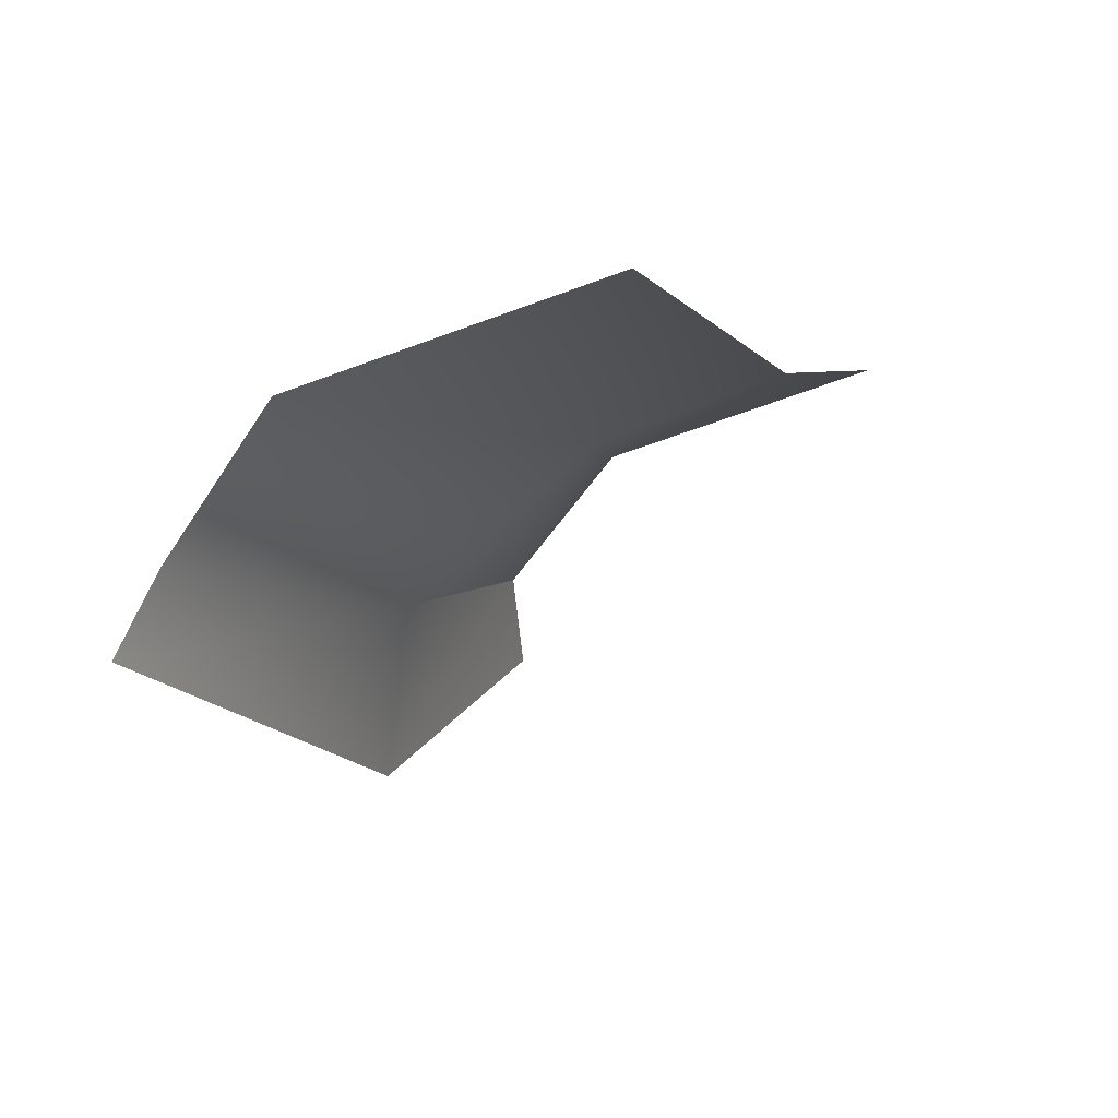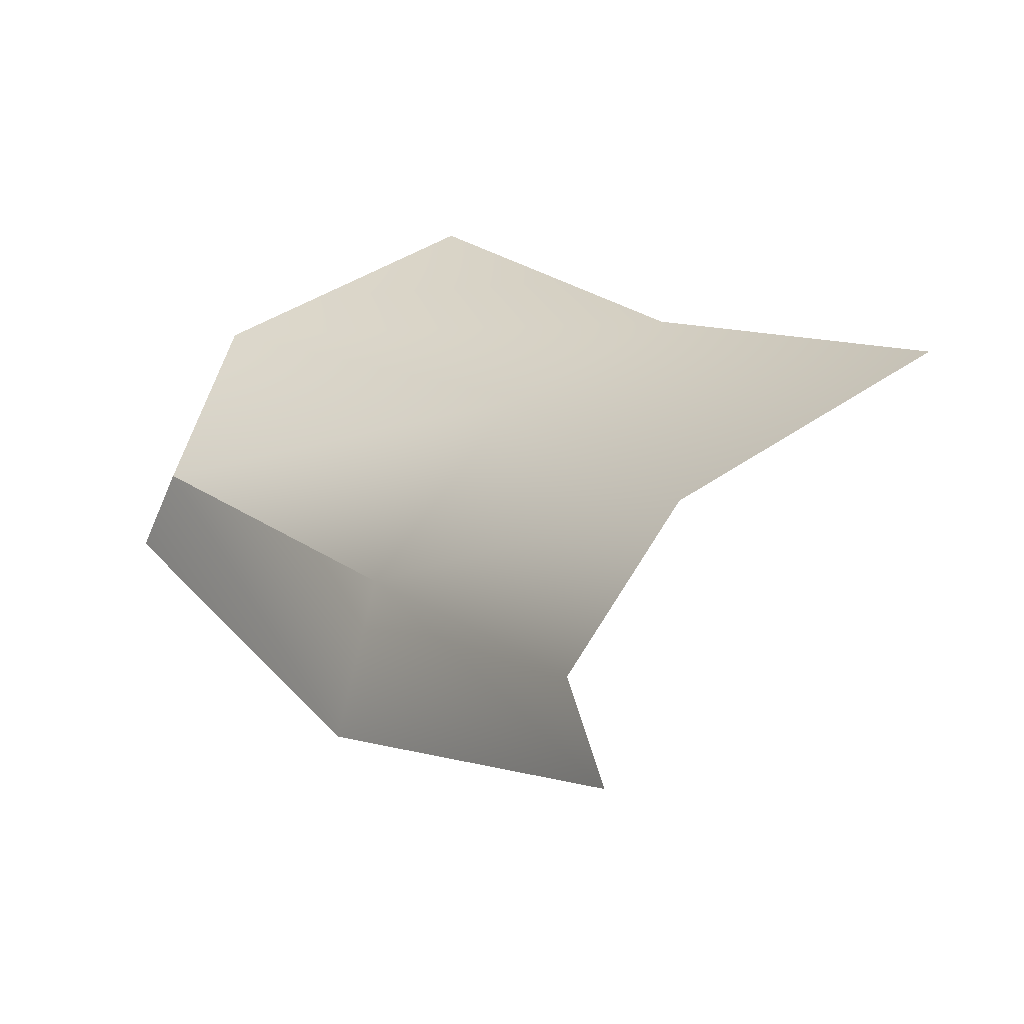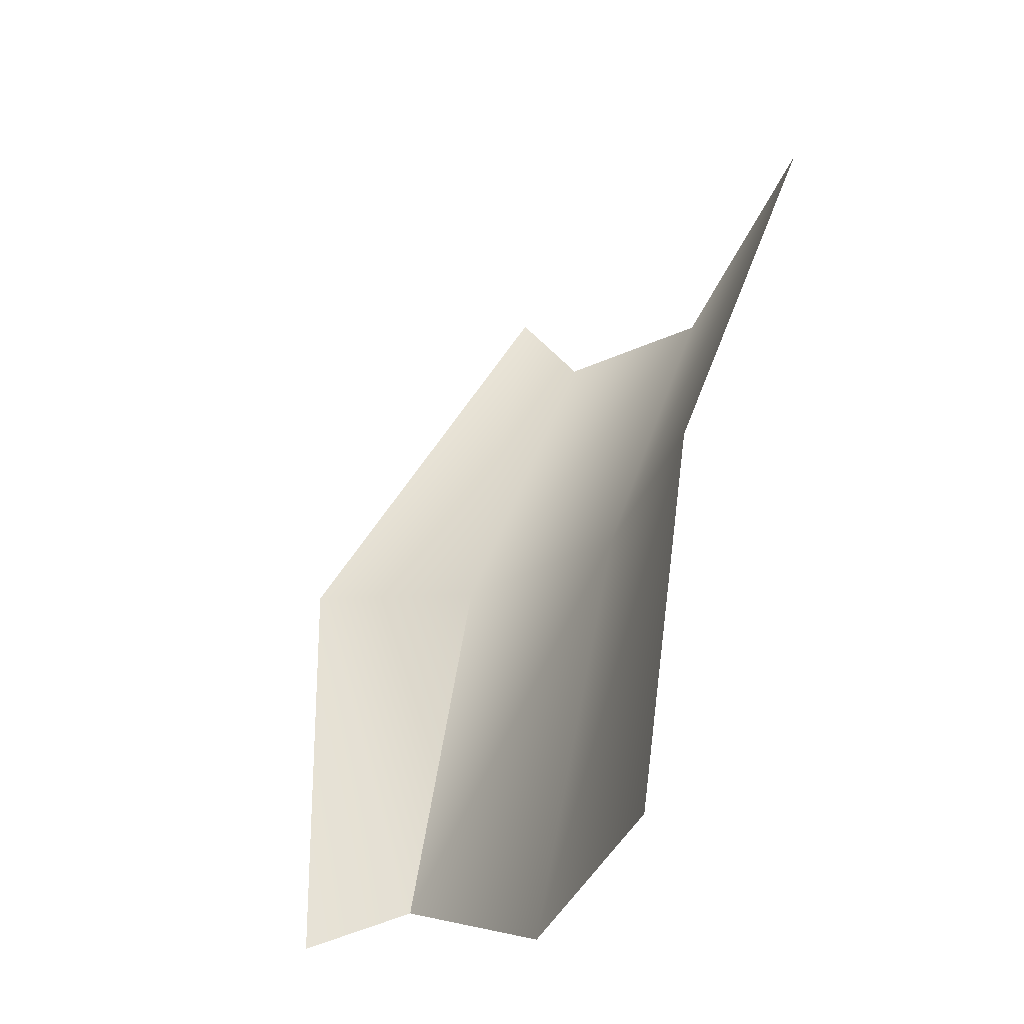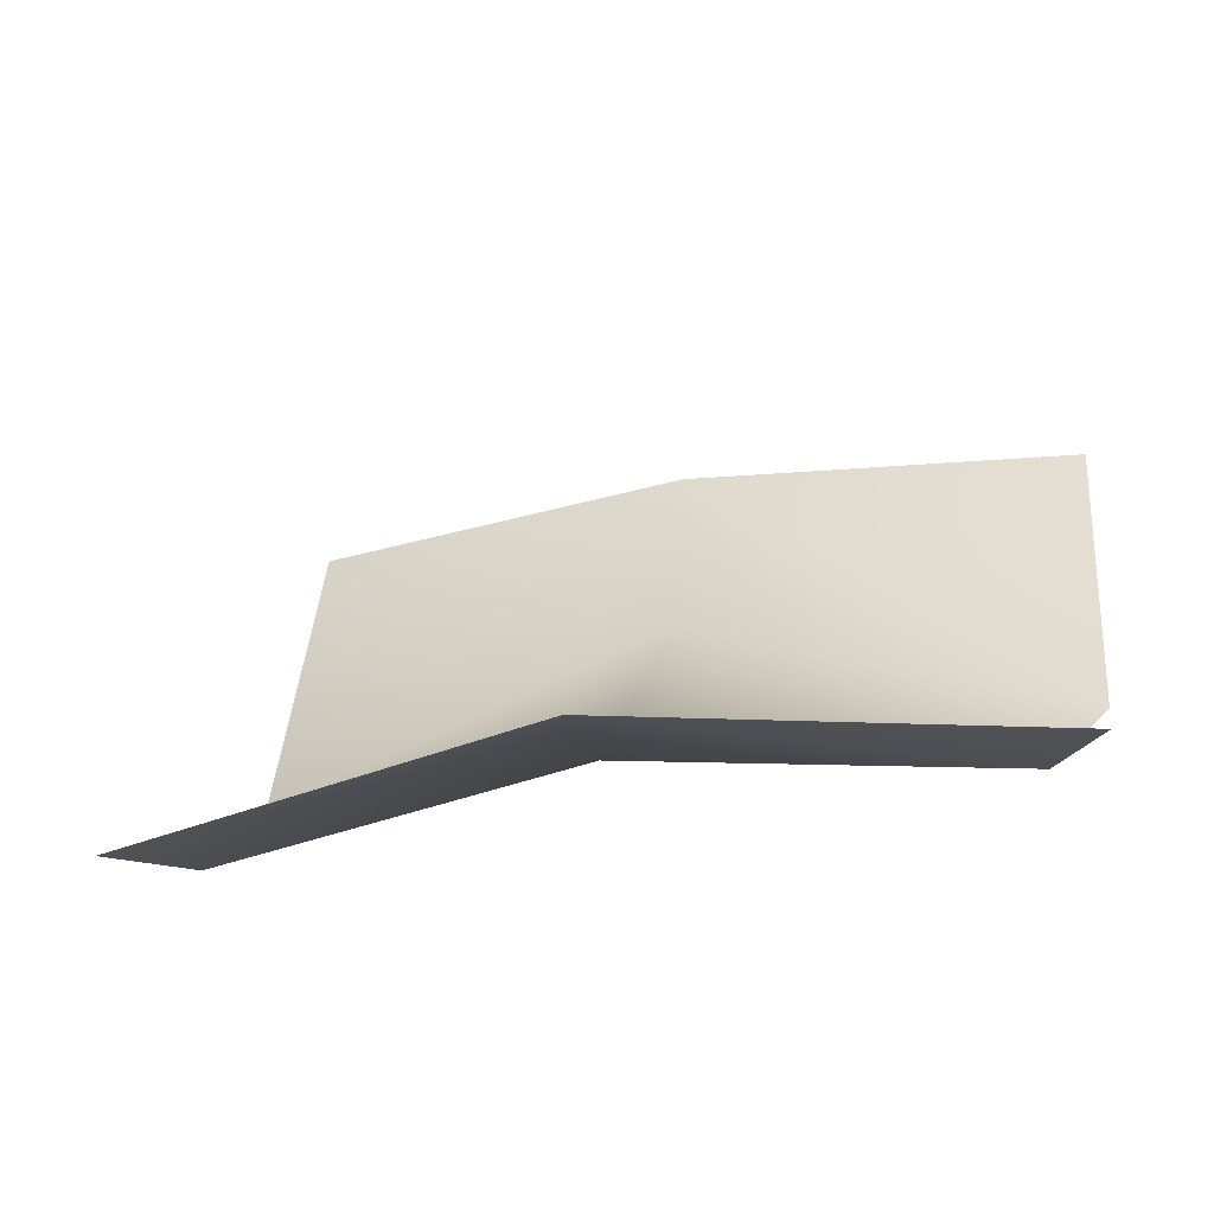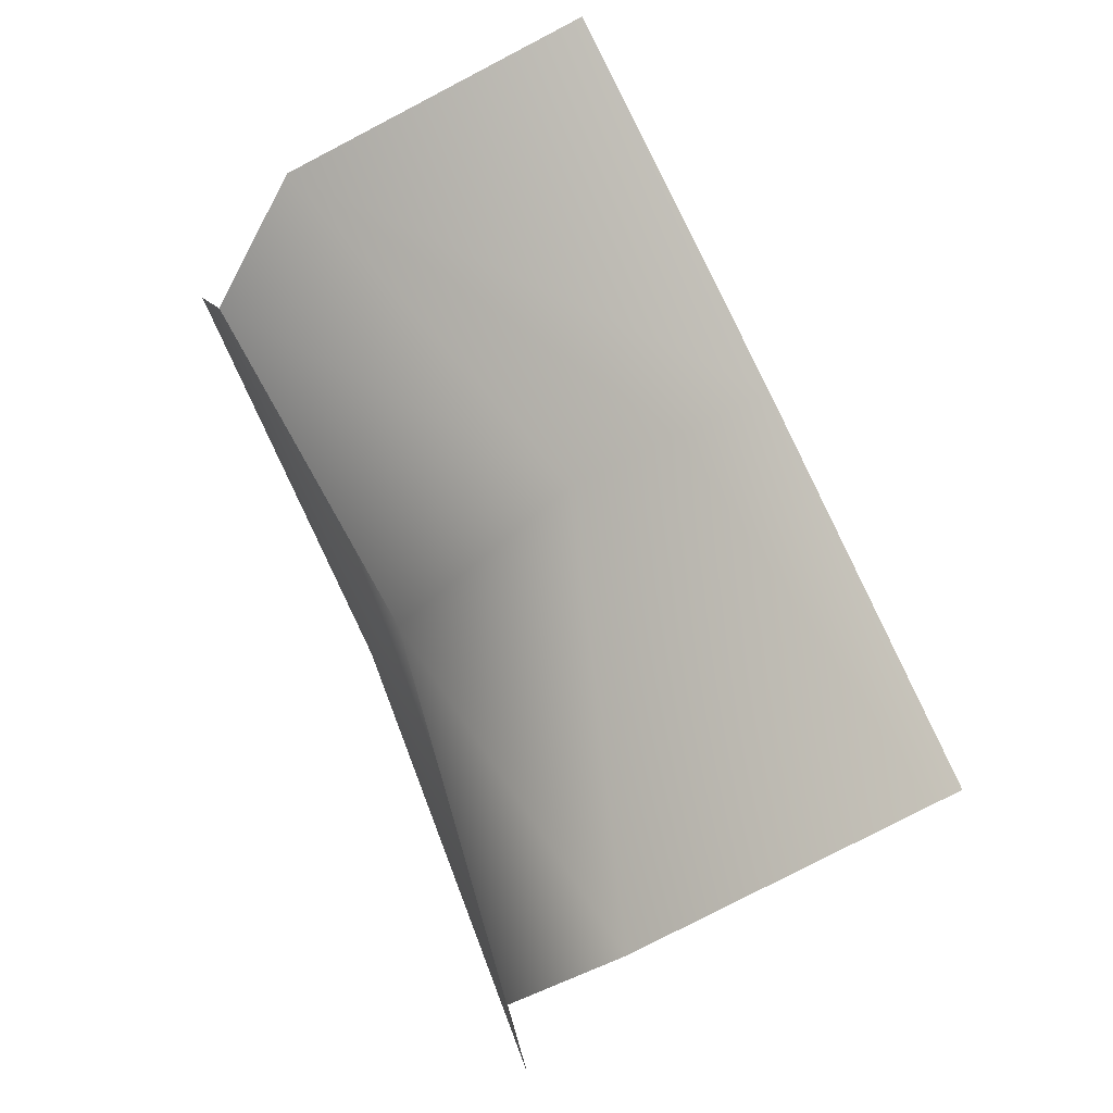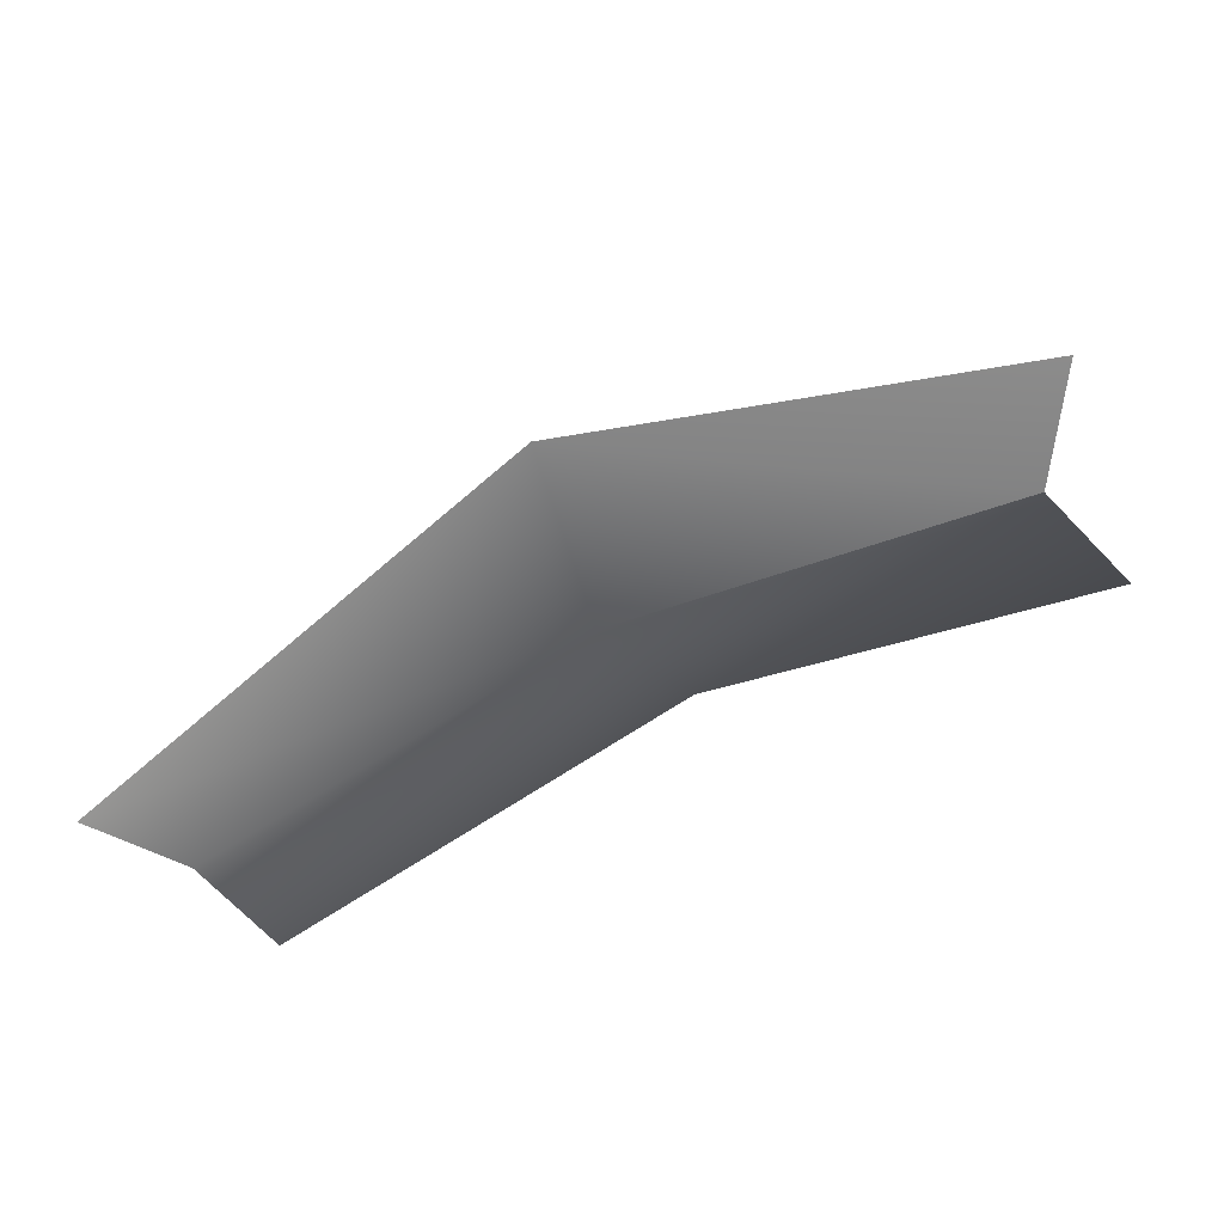
<metadata>
{"format":"obj","ext":"obj","renderer":"f3d","projection":"perspective","resolution":1024,"background":"white","views":[{"elev":-1.4,"azim":111.8,"up":"+Z"},{"elev":17.4,"azim":54.2,"up":"+Z"},{"elev":54.7,"azim":-75.9,"up":"+Y"},{"elev":-26.4,"azim":-162.4,"up":"+Y"},{"elev":75.2,"azim":66.6,"up":"+Z"},{"elev":-70.3,"azim":-154.8,"up":"+Y"}]}
</metadata>
<code>
o mesh18/mesh18-geometry#mesh18-geometry
v -0.1057 -0.3113 -0.3017
v -0.1215 -0.3145 -0.3273
v -0.01355 -0.3092 -0.3564
v -0.006607 -0.3001 -0.3101
v 0.1124 -0.3141 -0.3226
v -0.01243 -0.2478 -0.2676
v 0.09571 -0.3122 -0.3014
v 0.09844 -0.2822 -0.2641
v -0.1168 -0.2821 -0.2631
v 0.09607 -0.1987 -0.2405
v -0.01094 -0.1962 -0.2513
v -0.1157 -0.2003 -0.2394
f 1 2 3
f 3 2 1
f 1 3 4
f 4 3 1
f 4 3 5
f 5 3 4
f 4 6 1
f 1 6 4
f 7 4 5
f 5 4 7
f 8 6 4
f 4 6 8
f 9 1 6
f 6 1 9
f 8 4 7
f 7 4 8
f 8 10 6
f 6 10 8
f 11 9 6
f 6 9 11
f 10 11 6
f 6 11 10
f 11 12 9
f 9 12 11

</code>
